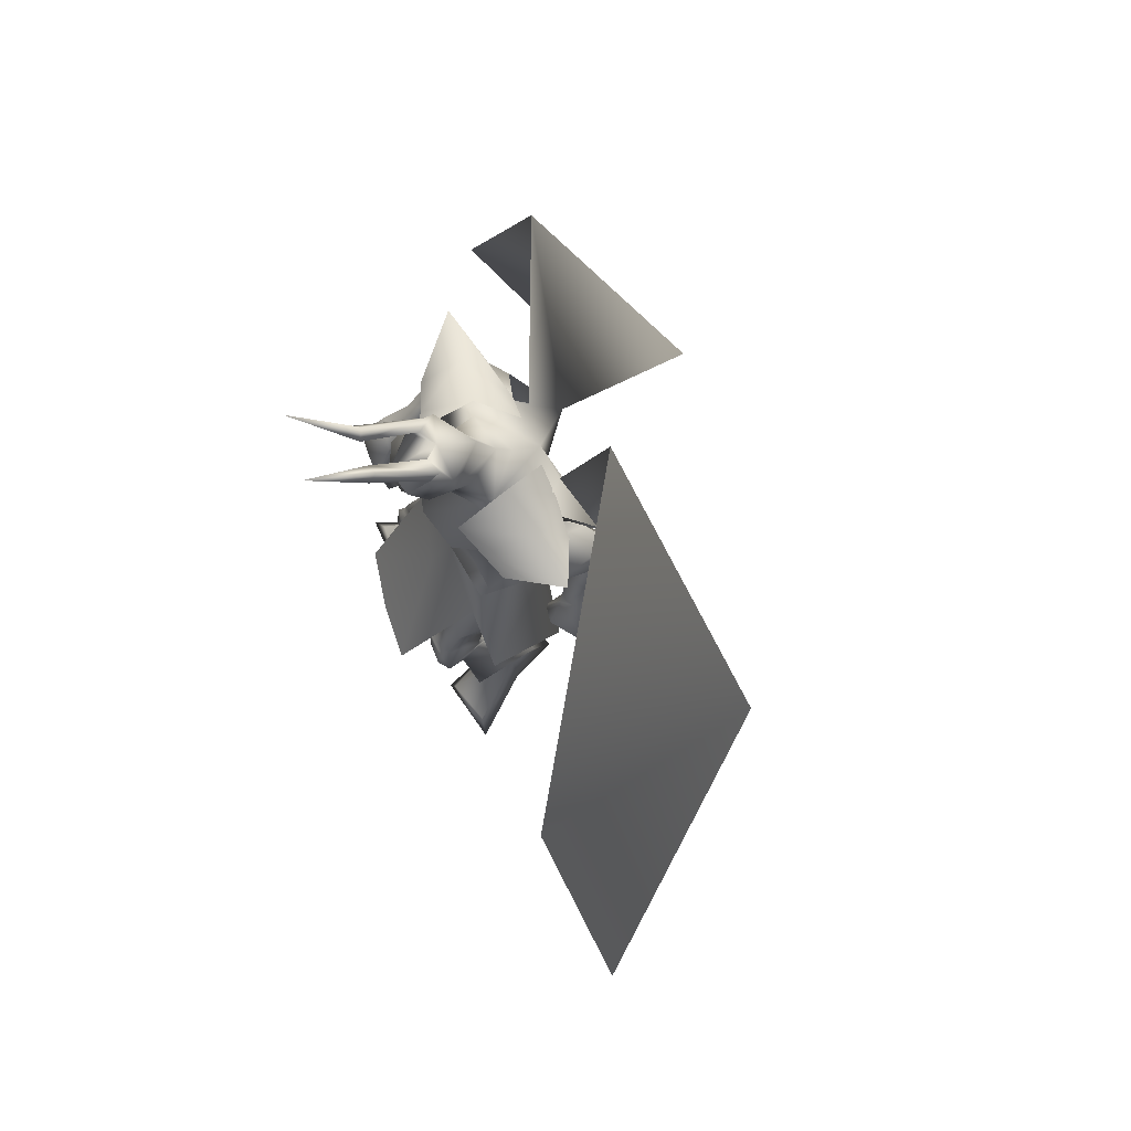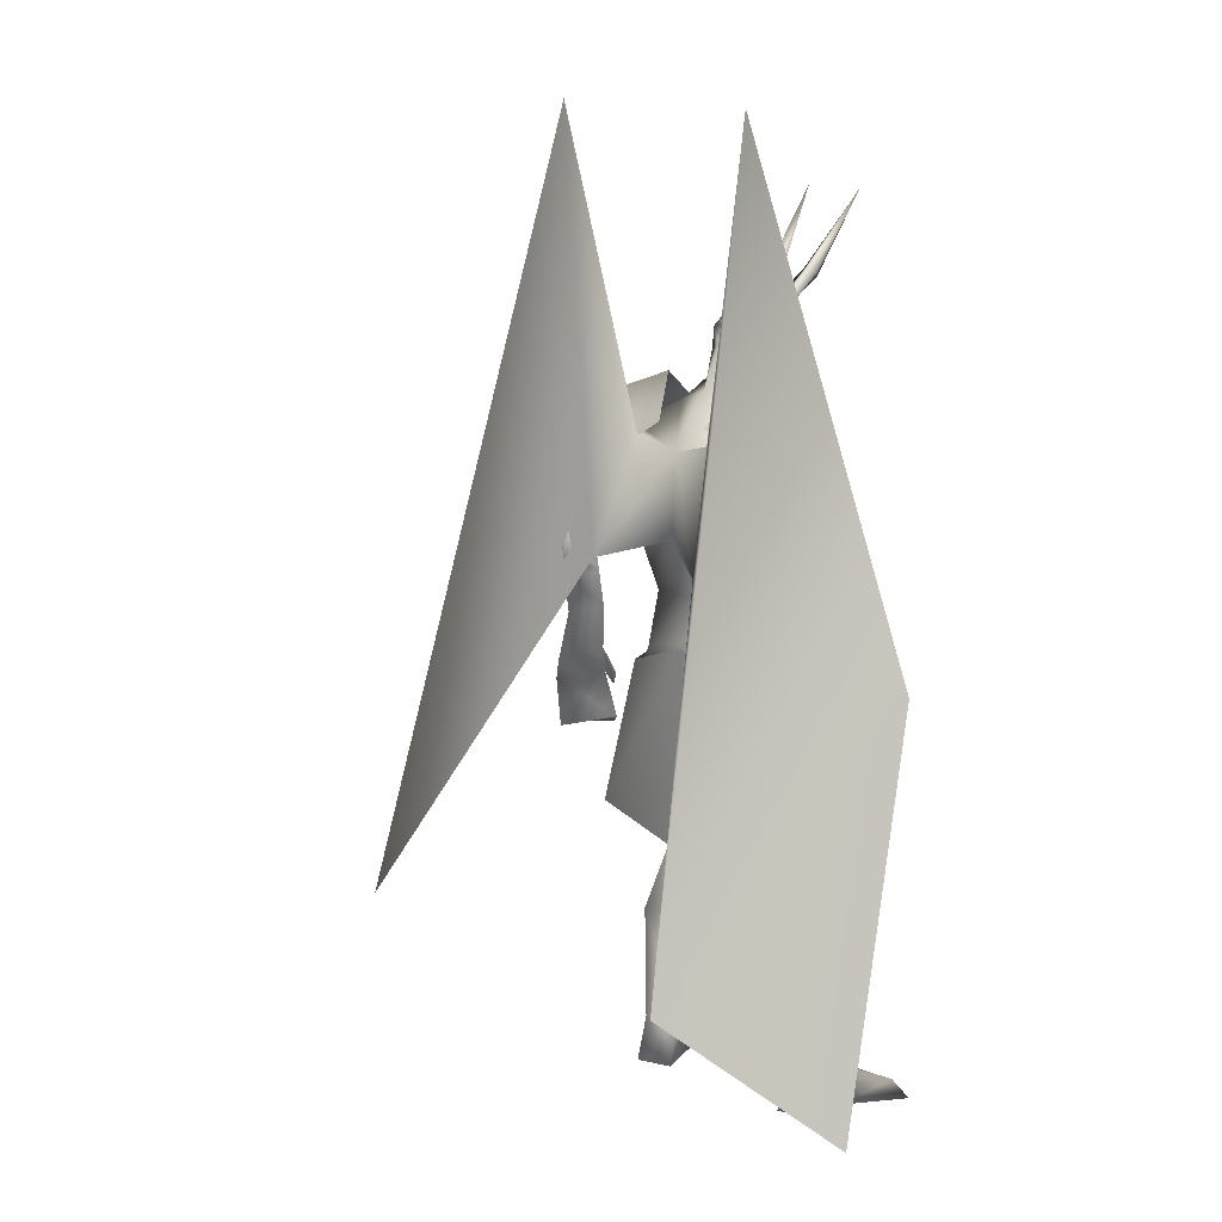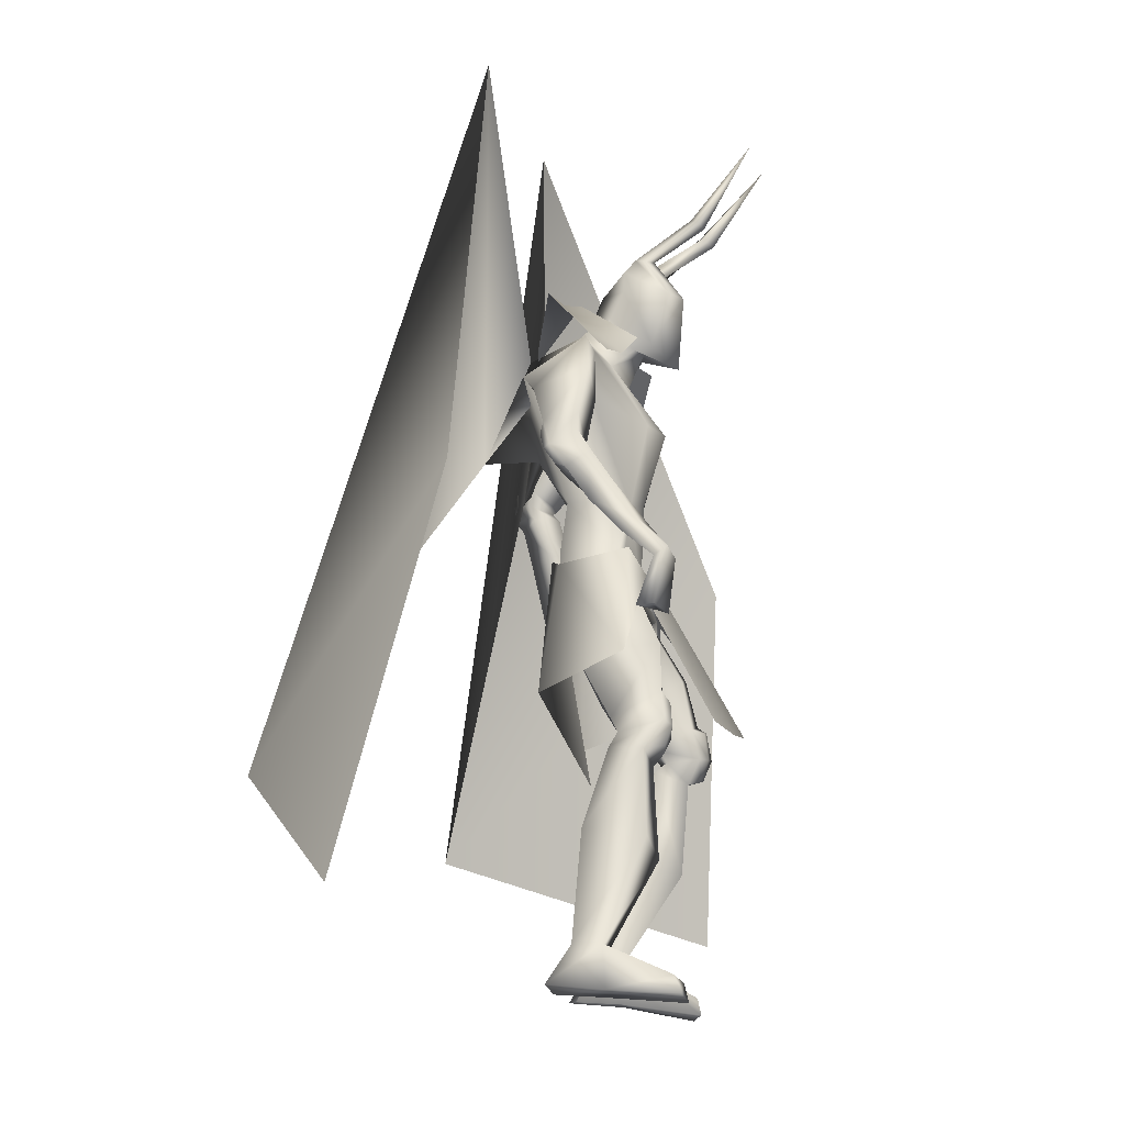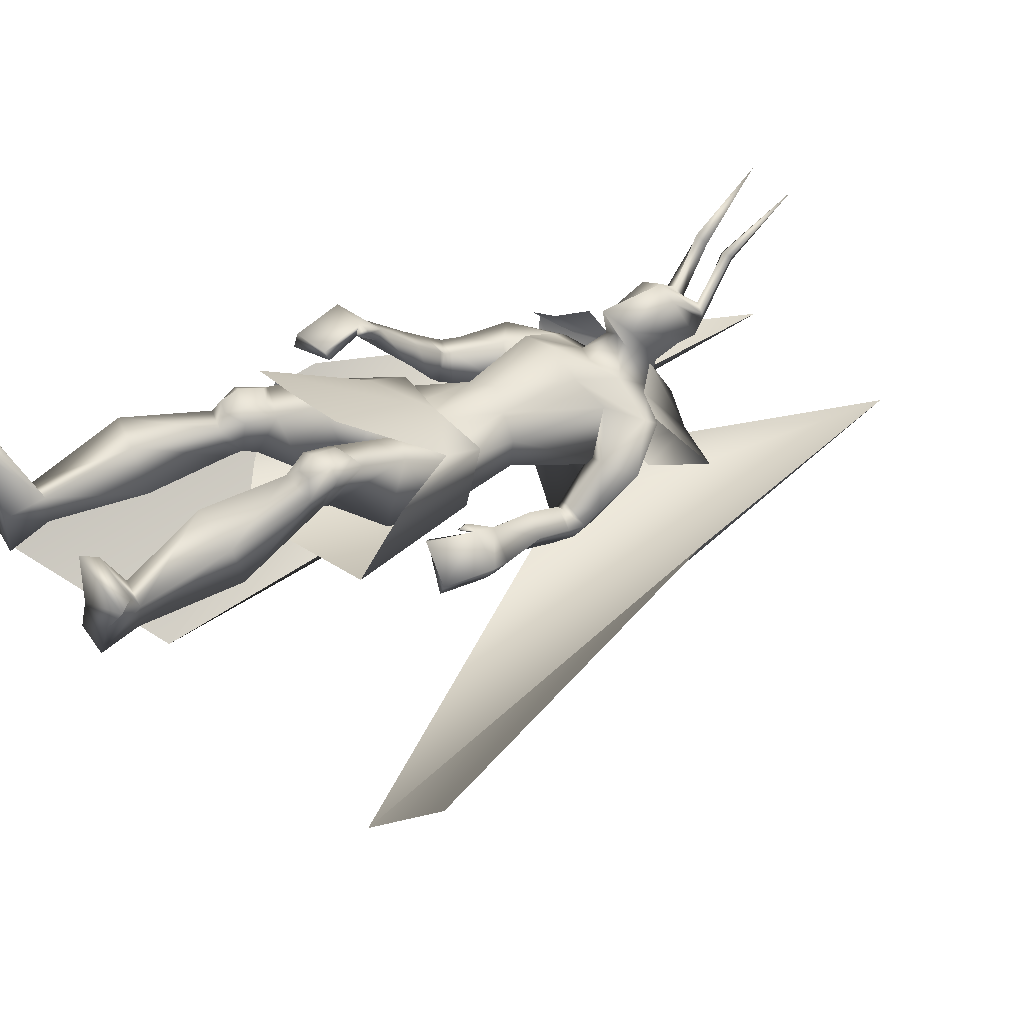
<metadata>
{"format":"obj","ext":"obj","renderer":"f3d","projection":"perspective","resolution":1024,"background":"white","views":[{"elev":75.6,"azim":72.9,"up":"+Y"},{"elev":14.0,"azim":-135.5,"up":"+Y"},{"elev":-17.7,"azim":-74.7,"up":"+Y"},{"elev":36.2,"azim":54.8,"up":"+Z"}]}
</metadata>
<code>
o Cube_Cube.001
v 0.009059 -0.05301 0.02869
v 0.1466 -0.03279 -0.00303
v -0.1321 -0.03236 0.02416
v 0.1357 -0.06169 -0.1409
v -0.1466 -0.06126 -0.1164
v -0.01007 -0.01031 -0.167
v 0.01956 -0.391 0.1982
v 0.1453 -0.3689 0.1943
v -0.1077 -0.3923 0.1862
v 0.2463 -0.291 0.003356
v -0.2532 -0.2777 0.04217
v 0.1991 -0.3621 -0.1617
v -0.2416 -0.3477 -0.1298
v -0.02331 -0.4884 -0.08301
v 0.01558 -0.1226 0.07198
v 0.1541 -0.1204 0.02036
v -0.1303 -0.123 0.04983
v 0.1143 0.4284 0.01779
v -0.1012 0.4269 0.03886
v 0.08921 0.5116 -0.09829
v -0.1002 0.5103 -0.07976
v 0.03929 0.428 -0.1766
v -0.06525 0.4273 -0.1664
v 0.2211 0.363 -0.04145
v -0.2166 0.36 0.001366
v 0.2989 0.4533 -0.1505
v -0.3152 0.4491 -0.09043
v 0.1861 0.3784 -0.1882
v -0.217 0.3719 -0.1393
v 0.08373 0.4521 -0.0668
v -0.08845 0.4526 -0.076
v -0.002363 0.4416 -0.1289
v 0.0662 0.3844 -0.03069
v -0.06716 0.3839 -0.02418
v 0.000611 0.3536 -0.007092
v 0.1839 0.3992 -0.08885
v -0.1696 0.4138 -0.0525
v 0.1813 0.3668 -0.06956
v -0.1665 0.3785 -0.03467
v -0.01438 0.3767 -0.1894
v -0.01381 0.2087 -0.1953
v 0.1359 0.3268 -0.1922
v -0.194 0.327 -0.177
v 0.09788 0.2421 0.03612
v -0.079 0.241 0.05341
v 0.01177 0.2481 0.06905
v 0.1158 0.3069 -0.04896
v -0.1199 0.2987 -0.05262
v 0.06764 0.07942 -0.001782
v -0.05475 0.07873 0.01016
v 0.00821 0.1003 0.0235
v 0.1009 0.08166 -0.05508
v -0.09775 0.08054 -0.03569
v -0.005783 0.08181 -0.1209
v 0.08429 0.08543 -0.1286
v -0.09568 0.08441 -0.1111
v 0.2236 0.2185 -0.2221
v -0.2791 0.2058 -0.03913
v 0.1795 0.1658 -0.2071
v -0.232 0.1537 -0.03578
v 0.1811 0.237 -0.2771
v -0.2924 0.1881 -0.1076
v 0.1218 0.1919 -0.2428
v -0.2219 0.1463 -0.1074
v 0.2232 0.1387 -0.2373
v -0.2861 0.1227 -0.01285
v 0.1792 0.1412 -0.2034
v -0.2311 0.1221 -0.02156
v 0.189 0.1243 -0.2847
v -0.2965 0.08829 -0.06119
v 0.1306 0.1346 -0.2459
v -0.2282 0.09257 -0.07926
v 0.1783 0.1567 -0.2173
v -0.2381 0.1369 -0.03608
v 0.2208 0.1837 -0.2469
v -0.2908 0.1632 -0.03726
v 0.1837 0.183 -0.2961
v -0.3021 0.1361 -0.0928
v 0.1262 0.1655 -0.2561
v -0.2319 0.1181 -0.09938
v 0.009808 -0.0814 0.01431
v 0.1377 -0.02998 -0.02426
v -0.1244 -0.03017 0.003912
v -0.007439 0.000915 -0.1409
v 0.09688 -0.02889 -0.1436
v -0.113 -0.02481 -0.1218
v 0.06031 -0.1694 0.03472
v -0.04019 -0.18 0.03546
v 0.01239 -0.1477 0.04608
v 0.02293 -0.2205 -0.0798
v -0.03985 -0.2247 -0.08947
v -0.00919 -0.1918 -0.08132
v 0.1443 -0.1354 -0.1343
v -0.1647 -0.1262 -0.1046
v -0.0149 -0.1214 -0.1401
v 0.1779 -0.3331 0.09134
v -0.1689 -0.3422 0.09609
v 0.0865 -0.3574 0.09823
v -0.08225 -0.373 0.08038
v 0.07434 -0.4008 0.03177
v -0.103 -0.4113 -0.001813
v 0.1438 -0.3923 0.003085
v -0.1756 -0.3896 -0.004671
v 0.09572 -0.2548 0.07865
v -0.07554 -0.2719 0.07269
v 0.176 -0.2331 0.06787
v -0.1515 -0.2405 0.08972
v 0.03487 -0.3268 -0.02421
v -0.05944 -0.336 -0.05143
v 0.1577 -0.2698 -0.09234
v -0.1884 -0.2575 -0.0724
v 0.1758 -0.4546 0.05856
v -0.1986 -0.458 0.06591
v 0.1075 -0.4659 0.08493
v -0.1283 -0.4812 0.06817
v 0.08273 -0.442 0.02239
v -0.1253 -0.4692 -0.002159
v 0.1492 -0.4343 -0.002392
v -0.194 -0.4497 -0.002987
v 0.09475 -0.4177 0.1125
v -0.09902 -0.4373 0.08024
v 0.1986 -0.4033 0.09863
v -0.1969 -0.4046 0.1039
v 0.07782 -0.4248 0.04862
v -0.1066 -0.4445 0.01358
v 0.1593 -0.4169 0.02029
v -0.1905 -0.4224 0.01356
v 0.1771 -0.4044 0.1192
v -0.1701 -0.4099 0.1163
v 0.1249 -0.4131 0.1235
v -0.1221 -0.4278 0.1018
v 0.1338 -0.451 0.1044
v -0.1425 -0.4592 0.0928
v 0.1656 -0.4485 0.1033
v -0.1715 -0.45 0.1025
v 0.1237 -0.3584 0.1169
v -0.1147 -0.378 0.09859
v 0.1639 -0.3477 0.112
v -0.1518 -0.3617 0.109
v 0.1591 -0.899 -0.06282
v -0.2859 -0.9248 0.01017
v 0.07823 -0.903 -0.0502
v -0.2082 -0.9278 -0.01505
v 0.04405 -0.9002 -0.1311
v -0.2199 -0.9213 -0.1044
v 0.1039 -0.8938 -0.1632
v -0.2874 -0.9116 -0.1036
v 0.09356 -0.6523 0.07204
v -0.1512 -0.6666 0.08266
v 0.1993 -0.6434 0.03595
v -0.2596 -0.6386 0.08507
v 0.04018 -0.6161 -0.01365
v -0.1288 -0.6511 -0.02106
v 0.1665 -0.6057 -0.07837
v -0.2666 -0.6199 -0.03819
v 0.08065 -0.8133 -0.03695
v -0.2059 -0.8379 0.000471
v 0.1368 -0.8162 -0.06283
v -0.2677 -0.8378 0.000895
v 0.05954 -0.8074 -0.09602
v -0.2103 -0.8356 -0.0608
v 0.1223 -0.8169 -0.1195
v -0.2778 -0.8377 -0.05492
v 0.2371 -0.8798 0.05
v -0.3084 -0.9056 0.144
v 0.1395 -0.8887 0.08979
v -0.2028 -0.9077 0.1394
v 0.1263 -0.9234 0.09953
v -0.1845 -0.9412 0.1439
v 0.2731 -0.916 0.05245
v -0.3377 -0.9431 0.1627
v 0.2531 -0.1986 -0.2198
v -0.2869 -0.2001 0.1108
v 0.189 -0.198 -0.1426
v -0.1869 -0.194 0.1161
v 0.2341 -0.1957 -0.2499
v -0.2959 -0.2046 0.07656
v 0.1725 -0.1839 -0.1544
v -0.1848 -0.1841 0.09355
v 0.2061 -0.04217 -0.1626
v -0.2228 -0.0315 0.09464
v 0.2517 -0.03854 -0.2266
v -0.2978 -0.03103 0.08099
v 0.2385 -0.06491 -0.2514
v -0.3061 -0.06368 0.05923
v 0.1873 -0.04802 -0.1779
v -0.2186 -0.04113 0.0713
v 0.187 0.2508 -0.1293
v -0.1908 0.2613 -0.02747
v 0.2449 0.3017 -0.1512
v -0.2521 0.3129 -0.0243
v 0.1577 0.3247 -0.2308
v -0.2534 0.2769 -0.1391
v 0.1039 0.2792 -0.1715
v -0.1685 0.2462 -0.1211
v 0.1455 0.1711 -0.2705
v -0.2562 0.1236 -0.09765
v 0.171 0.1817 -0.3028
v -0.2983 0.1292 -0.1051
v 0.1498 0.1474 -0.2642
v -0.2547 0.1048 -0.08272
v 0.1748 0.142 -0.2956
v -0.2947 0.09831 -0.08421
v 0.1449 0.193 -0.2631
v -0.2524 0.1454 -0.1035
v 0.1682 0.2179 -0.2896
v -0.2904 0.1629 -0.1142
v 0.08341 -0.05581 -0.01909
v -0.07058 -0.05772 -0.003584
v 0.1557 -0.1278 0.009297
v -0.1355 -0.1294 0.03905
v 0.1848 0.06262 -0.1821
v -0.2194 0.05583 0.02448
v 0.2287 0.06319 -0.2209
v -0.2778 0.05794 0.02887
v 0.1933 0.04685 -0.2667
v -0.2863 0.02184 -0.01856
v 0.1501 0.05645 -0.2137
v -0.2181 0.03302 -0.01698
v 0.2298 -0.1025 -0.1329
v -0.2126 -0.09173 0.1366
v 0.294 -0.09968 -0.1903
v -0.2979 -0.09209 0.1405
v 0.2812 -0.1144 -0.2151
v -0.3066 -0.111 0.1147
v 0.2131 -0.1026 -0.1455
v -0.2083 -0.09362 0.1151
v 0.1922 -0.1232 -0.1436
v -0.1904 -0.11 0.1213
v 0.1982 -0.1234 -0.1392
v -0.1938 -0.1102 0.1285
v 0.1885 -0.1009 -0.1394
v -0.1883 -0.08545 0.1212
v 0.1948 -0.1014 -0.1345
v -0.1916 -0.08577 0.1292
v -0.002363 0.4807 -0.09756
v 0.05545 0.4937 -0.02682
v -0.06018 0.4937 -0.02682
v -0.002363 0.5647 -0.05977
v 0.06896 0.5449 0.003452
v -0.07369 0.5449 0.003452
v 0.06678 0.5889 0.005142
v -0.0715 0.5889 0.005142
v -0.002363 0.6223 0.01694
v 0.03262 0.4271 0.01707
v -0.03735 0.4271 0.01707
v -0.002363 0.4288 0.02915
v 0.05222 0.5385 0.09587
v -0.05695 0.5385 0.09587
v -0.002363 0.5448 0.1153
v 0.04421 0.432 0.05568
v -0.04893 0.432 0.05568
v -0.002363 0.3876 0.1023
v 0.03846 0.6158 0.06347
v -0.04318 0.6158 0.06347
v 0.06149 0.6118 0.04815
v -0.06622 0.6118 0.04815
v 0.02566 0.6336 0.04183
v -0.03039 0.6336 0.04183
v 0.05353 0.6198 0.02637
v -0.05826 0.6198 0.02637
v 0.04446 0.7007 0.1437
v -0.04918 0.7007 0.1437
v 0.02185 0.6903 0.1545
v -0.02658 0.6903 0.1545
v 0.05574 0.6908 0.1611
v -0.06046 0.6908 0.1611
v 0.04394 0.6772 0.1714
v -0.04866 0.6772 0.1714
v 0.06225 0.8441 0.2755
v -0.06698 0.8441 0.2755
v 0.1251 0.1652 -0.2679
v -0.1395 0.1668 -0.2733
v 0.06859 0.3997 -0.2047
v -0.09491 0.3987 -0.1897
v 0.4658 -0.5297 -0.5431
v -0.3996 -0.5141 -0.6556
v 0.2163 1.025 -0.2517
v -0.2311 1.025 -0.2455
v 0.9462 -0.661 -0.0591
v -0.6387 -0.7701 -0.4037
v 0.6954 0.1061 0.02875
v -0.5958 0.01576 -0.2044
v 0.1626 0.3765 -0.01281
v 0.1889 0.4719 -0.1249
v 0.0984 0.3884 -0.1871
v -0.1538 0.3743 0.01814
v -0.2026 0.4692 -0.08661
v -0.1247 0.3869 -0.1654
f 4 2 10
f 4 10 12
f 11 3 5
f 11 5 13
f 6 4 12
f 6 12 14
f 13 5 6
f 13 6 14
f 1 15 16
f 1 16 2
f 1 3 17
f 1 17 15
f 15 7 8
f 15 8 16
f 9 7 15
f 9 15 17
f 2 16 10
f 11 17 3
f 30 33 38
f 30 38 36
f 39 34 31
f 39 31 37
f 30 36 40
f 30 40 32
f 40 37 31
f 40 31 32
f 33 35 46
f 33 46 44
f 46 35 34
f 46 34 45
f 38 33 44
f 38 44 47
f 45 34 39
f 45 39 48
f 44 46 51
f 44 51 49
f 51 46 45
f 51 45 50
f 47 44 49
f 47 49 52
f 50 45 48
f 50 48 53
f 41 42 55
f 41 55 54
f 56 43 41
f 56 41 54
f 42 47 52
f 42 52 55
f 53 48 43
f 53 43 56
f 59 73 75
f 59 75 57
f 76 74 60
f 76 60 58
f 73 67 65
f 73 65 75
f 66 68 74
f 66 74 76
f 63 79 73
f 63 73 59
f 74 80 64
f 74 64 60
f 79 71 67
f 79 67 73
f 68 72 80
f 68 80 74
f 54 55 85
f 54 85 84
f 86 56 54
f 86 54 84
f 55 52 82
f 55 82 85
f 83 53 56
f 83 56 86
f 87 89 92
f 87 92 90
f 92 89 88
f 92 88 91
f 85 93 95
f 85 95 84
f 95 94 86
f 95 86 84
f 93 90 92
f 93 92 95
f 92 91 94
f 92 94 95
f 104 98 96
f 104 96 106
f 97 99 105
f 97 105 107
f 90 108 104
f 90 104 87
f 105 109 91
f 105 91 88
f 108 100 98
f 108 98 104
f 99 101 109
f 99 109 105
f 93 110 108
f 93 108 90
f 109 111 94
f 109 94 91
f 110 102 100
f 110 100 108
f 101 103 111
f 101 111 109
f 106 96 102
f 106 102 110
f 103 97 107
f 103 107 111
f 100 124 120
f 100 120 98
f 121 125 101
f 121 101 99
f 124 116 114
f 124 114 120
f 115 117 125
f 115 125 121
f 102 126 124
f 102 124 100
f 125 127 103
f 125 103 101
f 126 118 116
f 126 116 124
f 117 119 127
f 117 127 125
f 96 122 126
f 96 126 102
f 127 123 97
f 127 97 103
f 122 112 118
f 122 118 126
f 119 113 123
f 119 123 127
f 122 96 138
f 122 138 128
f 139 97 123
f 139 123 129
f 112 122 128
f 112 128 134
f 129 123 113
f 129 113 135
f 98 120 130
f 98 130 136
f 131 121 99
f 131 99 137
f 120 114 132
f 120 132 130
f 133 115 121
f 133 121 131
f 114 112 134
f 114 134 132
f 135 113 115
f 135 115 133
f 96 98 136
f 96 136 138
f 137 99 97
f 137 97 139
f 136 130 128
f 136 128 138
f 129 131 137
f 129 137 139
f 130 132 134
f 130 134 128
f 135 133 131
f 135 131 129
f 114 148 150
f 114 150 112
f 151 149 115
f 151 115 113
f 116 152 148
f 116 148 114
f 149 153 117
f 149 117 115
f 118 154 152
f 118 152 116
f 153 155 119
f 153 119 117
f 112 150 154
f 112 154 118
f 155 151 113
f 155 113 119
f 140 142 144
f 140 144 146
f 145 143 141
f 145 141 147
f 148 156 158
f 148 158 150
f 159 157 149
f 159 149 151
f 152 160 156
f 152 156 148
f 157 161 153
f 157 153 149
f 160 144 142
f 160 142 156
f 143 145 161
f 143 161 157
f 154 162 160
f 154 160 152
f 161 163 155
f 161 155 153
f 162 146 144
f 162 144 160
f 145 147 163
f 145 163 161
f 150 158 162
f 150 162 154
f 163 159 151
f 163 151 155
f 158 140 146
f 158 146 162
f 147 141 159
f 147 159 163
f 158 156 166
f 158 166 164
f 167 157 159
f 167 159 165
f 140 158 164
f 140 164 170
f 165 159 141
f 165 141 171
f 156 142 168
f 156 168 166
f 169 143 157
f 169 157 167
f 142 140 170
f 142 170 168
f 171 141 143
f 171 143 169
f 166 168 170
f 166 170 164
f 171 169 167
f 171 167 165
f 172 174 178
f 172 178 176
f 179 175 173
f 179 173 177
f 38 188 190
f 38 190 36
f 191 189 39
f 191 39 37
f 188 59 57
f 188 57 190
f 58 60 189
f 58 189 191
f 36 190 192
f 36 192 42
f 193 191 37
f 193 37 43
f 190 57 61
f 190 61 192
f 62 58 191
f 62 191 193
f 47 194 188
f 47 188 38
f 189 195 48
f 189 48 39
f 194 63 59
f 194 59 188
f 60 64 195
f 60 195 189
f 42 192 194
f 42 194 47
f 195 193 43
f 195 43 48
f 192 61 63
f 192 63 194
f 64 62 193
f 64 193 195
f 57 75 77
f 57 77 61
f 78 76 58
f 78 58 62
f 65 69 77
f 65 77 75
f 78 70 66
f 78 66 76
f 79 63 204
f 79 204 196
f 205 64 80
f 205 80 197
f 71 79 196
f 71 196 200
f 197 80 72
f 197 72 201
f 77 69 202
f 77 202 198
f 203 70 78
f 203 78 199
f 61 77 198
f 61 198 206
f 199 78 62
f 199 62 207
f 69 71 200
f 69 200 202
f 201 72 70
f 201 70 203
f 63 61 206
f 63 206 204
f 207 62 64
f 207 64 205
f 206 198 196
f 206 196 204
f 197 199 207
f 197 207 205
f 198 202 200
f 198 200 196
f 201 203 199
f 201 199 197
f 49 51 81
f 49 81 208
f 81 51 50
f 81 50 209
f 49 208 82
f 49 82 52
f 83 209 50
f 83 50 53
f 81 89 87
f 81 87 208
f 88 89 81
f 88 81 209
f 87 104 106
f 87 106 210
f 107 105 88
f 107 88 211
f 82 208 87
f 82 87 210
f 88 209 83
f 88 83 211
f 82 210 93
f 82 93 85
f 94 211 83
f 94 83 86
f 93 210 106
f 93 106 110
f 107 211 94
f 107 94 111
f 67 212 214
f 67 214 65
f 215 213 68
f 215 68 66
f 65 214 216
f 65 216 69
f 217 215 66
f 217 66 70
f 71 218 212
f 71 212 67
f 213 219 72
f 213 72 68
f 69 216 218
f 69 218 71
f 219 217 70
f 219 70 72
f 180 220 222
f 180 222 182
f 223 221 181
f 223 181 183
f 220 174 172
f 220 172 222
f 173 175 221
f 173 221 223
f 182 222 224
f 182 224 184
f 225 223 183
f 225 183 185
f 222 172 176
f 222 176 224
f 177 173 223
f 177 223 225
f 226 178 174
f 226 174 220
f 175 179 227
f 175 227 221
f 184 224 226
f 184 226 186
f 227 225 185
f 227 185 187
f 224 176 178
f 224 178 226
f 179 177 225
f 179 225 227
f 226 220 230
f 226 230 228
f 231 221 227
f 231 227 229
f 186 226 228
f 186 228 232
f 229 227 187
f 229 187 233
f 220 180 234
f 220 234 230
f 235 181 221
f 235 221 231
f 180 186 232
f 180 232 234
f 233 187 181
f 233 181 235
f 232 228 230
f 232 230 234
f 231 229 233
f 231 233 235
f 180 182 214
f 180 214 212
f 215 183 181
f 215 181 213
f 182 184 216
f 182 216 214
f 217 185 183
f 217 183 215
f 184 186 218
f 184 218 216
f 219 187 185
f 219 185 217
f 180 212 218
f 180 218 186
f 219 213 181
f 219 181 187
f 251 245 237
f 251 237 240
f 238 246 252
f 238 252 241
f 236 239 240
f 236 240 237
f 241 239 236
f 241 236 238
f 251 240 242
f 251 242 248
f 243 241 252
f 243 252 249
f 242 240 239
f 242 239 244
f 239 241 243
f 239 243 244
f 253 247 245
f 253 245 251
f 246 247 253
f 246 253 252
f 251 248 250
f 251 250 253
f 250 249 252
f 250 252 253
f 30 32 236
f 30 236 237
f 236 32 31
f 236 31 238
f 30 237 245
f 30 245 33
f 246 238 31
f 246 31 34
f 33 245 247
f 33 247 35
f 247 246 34
f 247 34 35
f 250 248 256
f 250 256 254
f 257 249 250
f 257 250 255
f 244 250 254
f 244 254 258
f 255 250 244
f 255 244 259
f 242 244 258
f 242 258 260
f 259 244 243
f 259 243 261
f 248 242 260
f 248 260 256
f 261 243 249
f 261 249 257
f 256 260 262
f 256 262 266
f 263 261 257
f 263 257 267
f 260 258 264
f 260 264 262
f 265 259 261
f 265 261 263
f 258 254 268
f 258 268 264
f 269 255 259
f 269 259 265
f 254 256 266
f 254 266 268
f 267 257 255
f 267 255 269
f 266 270 268
f 269 271 267
f 264 268 270
f 271 269 265
f 262 264 270
f 271 265 263
f 262 270 266
f 267 271 263
f 36 42 272
f 36 272 274
f 273 43 37
f 273 37 275
f 36 274 40
f 40 275 37
f 41 272 42
f 43 273 41
f 40 274 272
f 40 272 41
f 273 275 40
f 273 40 41
f 272 274 278
f 272 278 276
f 279 275 273
f 279 273 277
f 276 278 282
f 276 282 280
f 283 279 277
f 283 277 281
f 18 284 285
f 18 285 20
f 284 24 26
f 284 26 285
f 20 285 286
f 20 286 22
f 285 26 28
f 285 28 286
f 25 287 288
f 25 288 27
f 287 19 21
f 287 21 288
f 27 288 289
f 27 289 29
f 288 21 23
f 288 23 289

</code>
